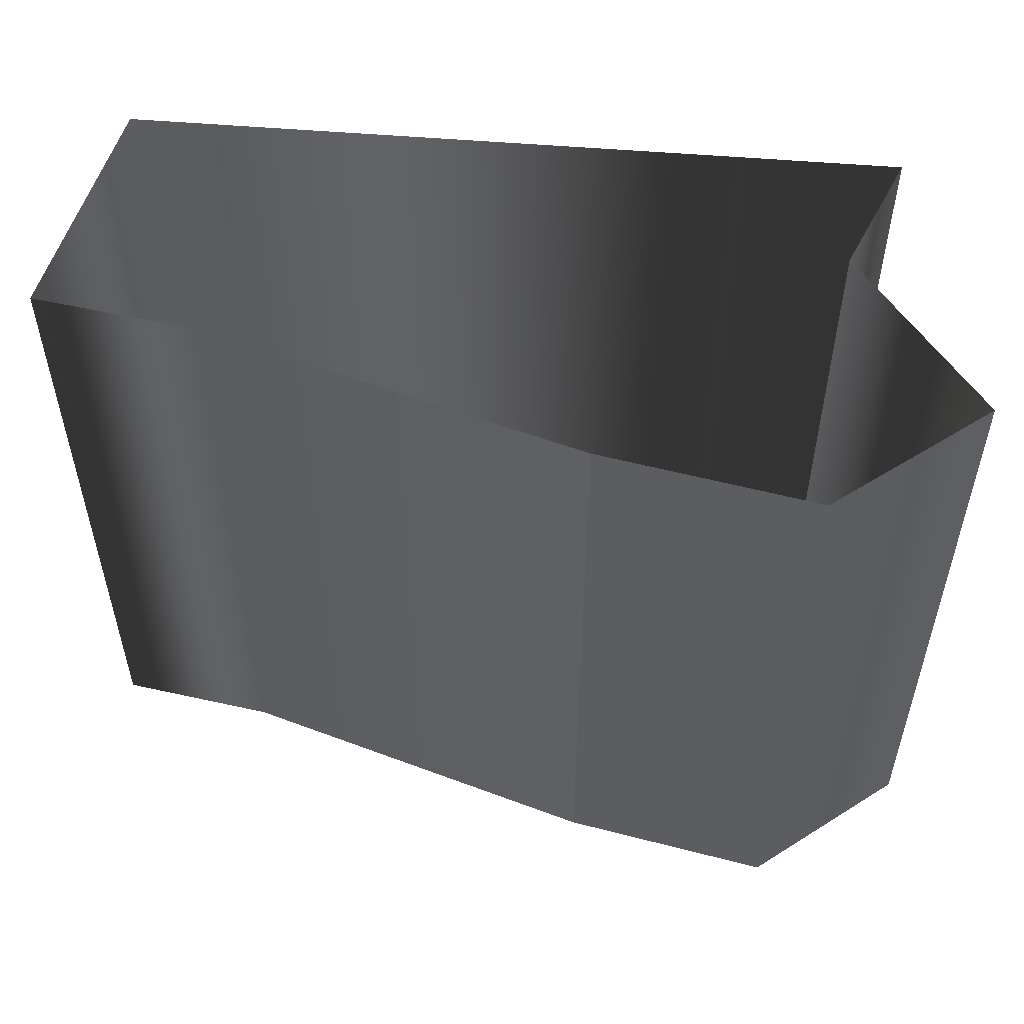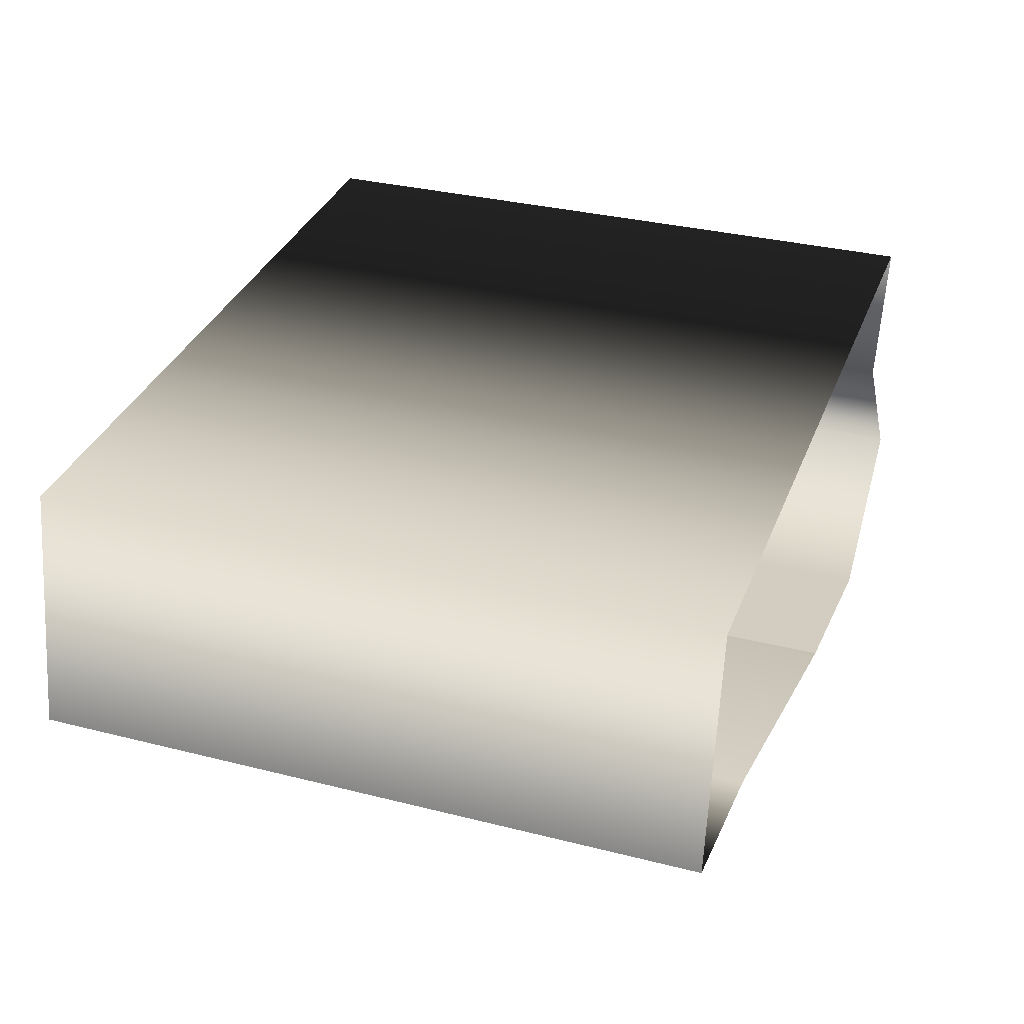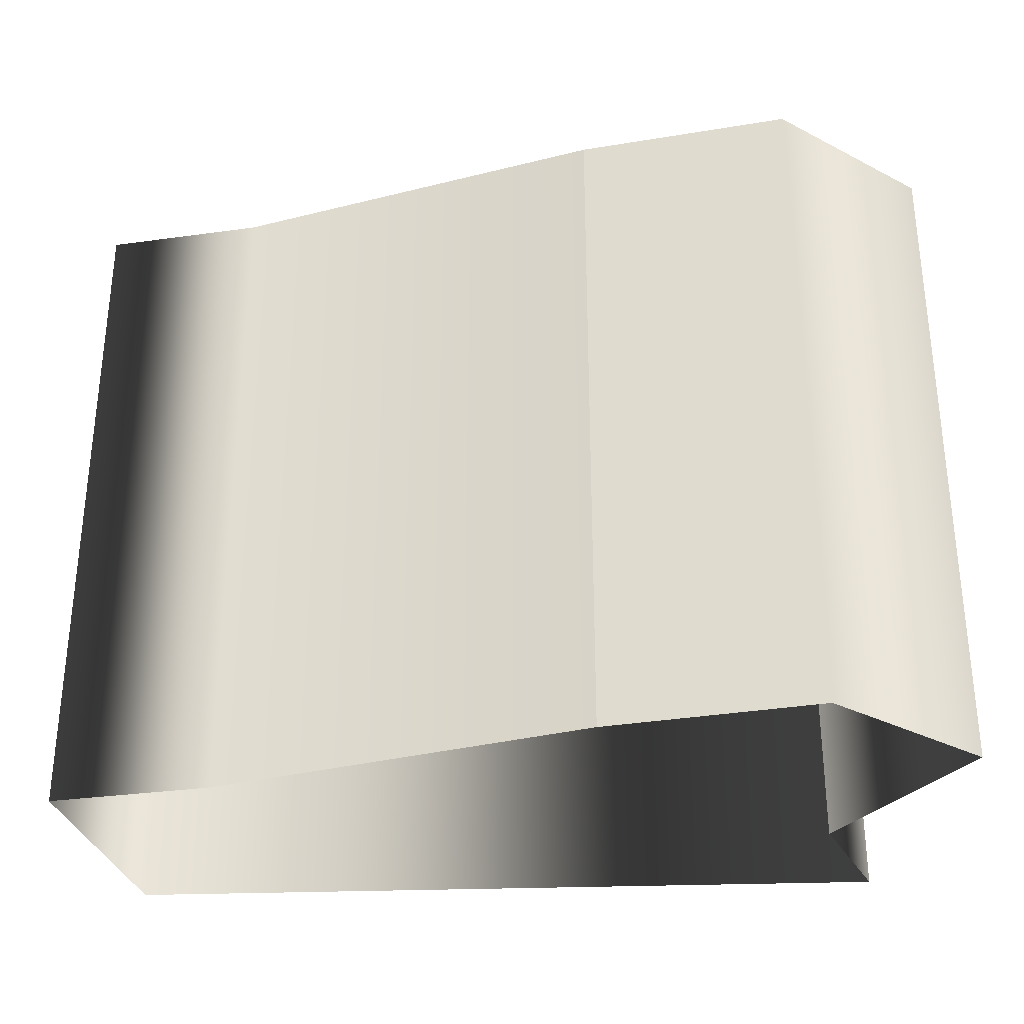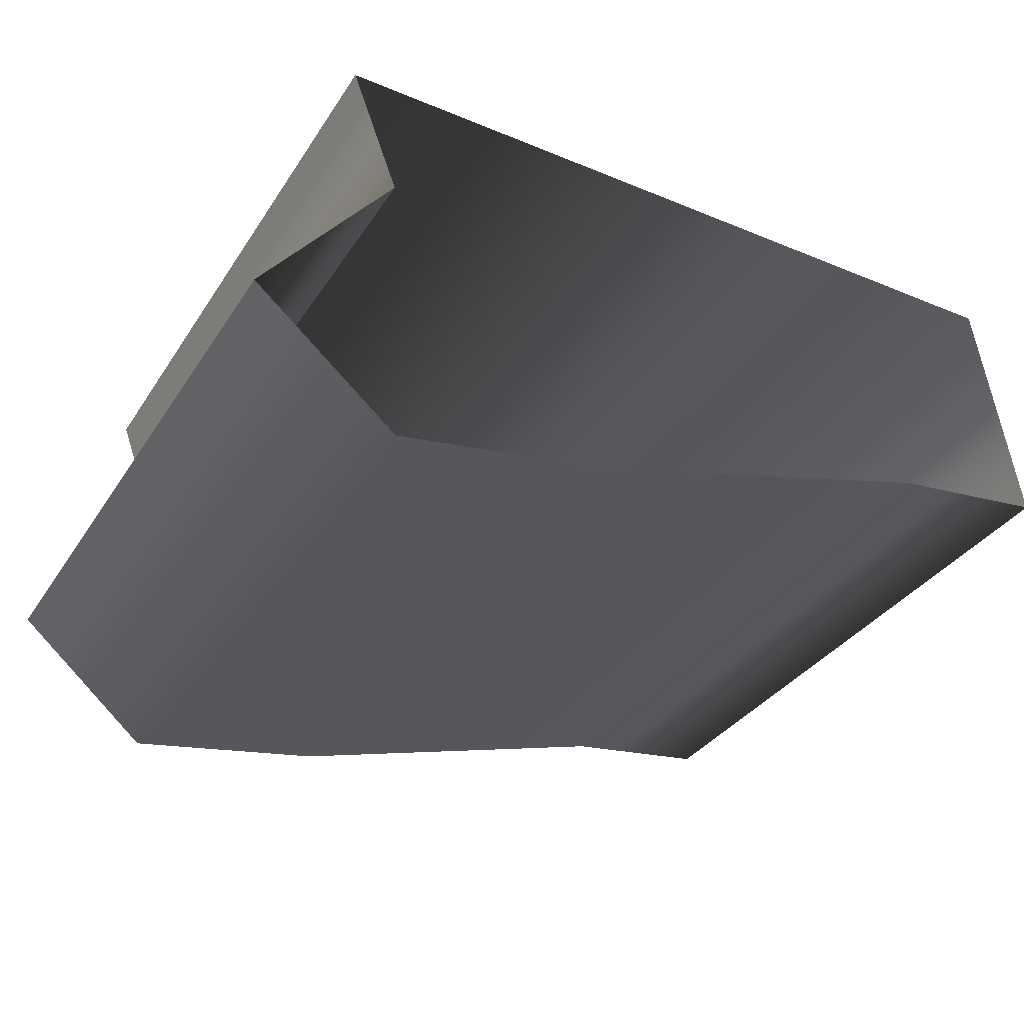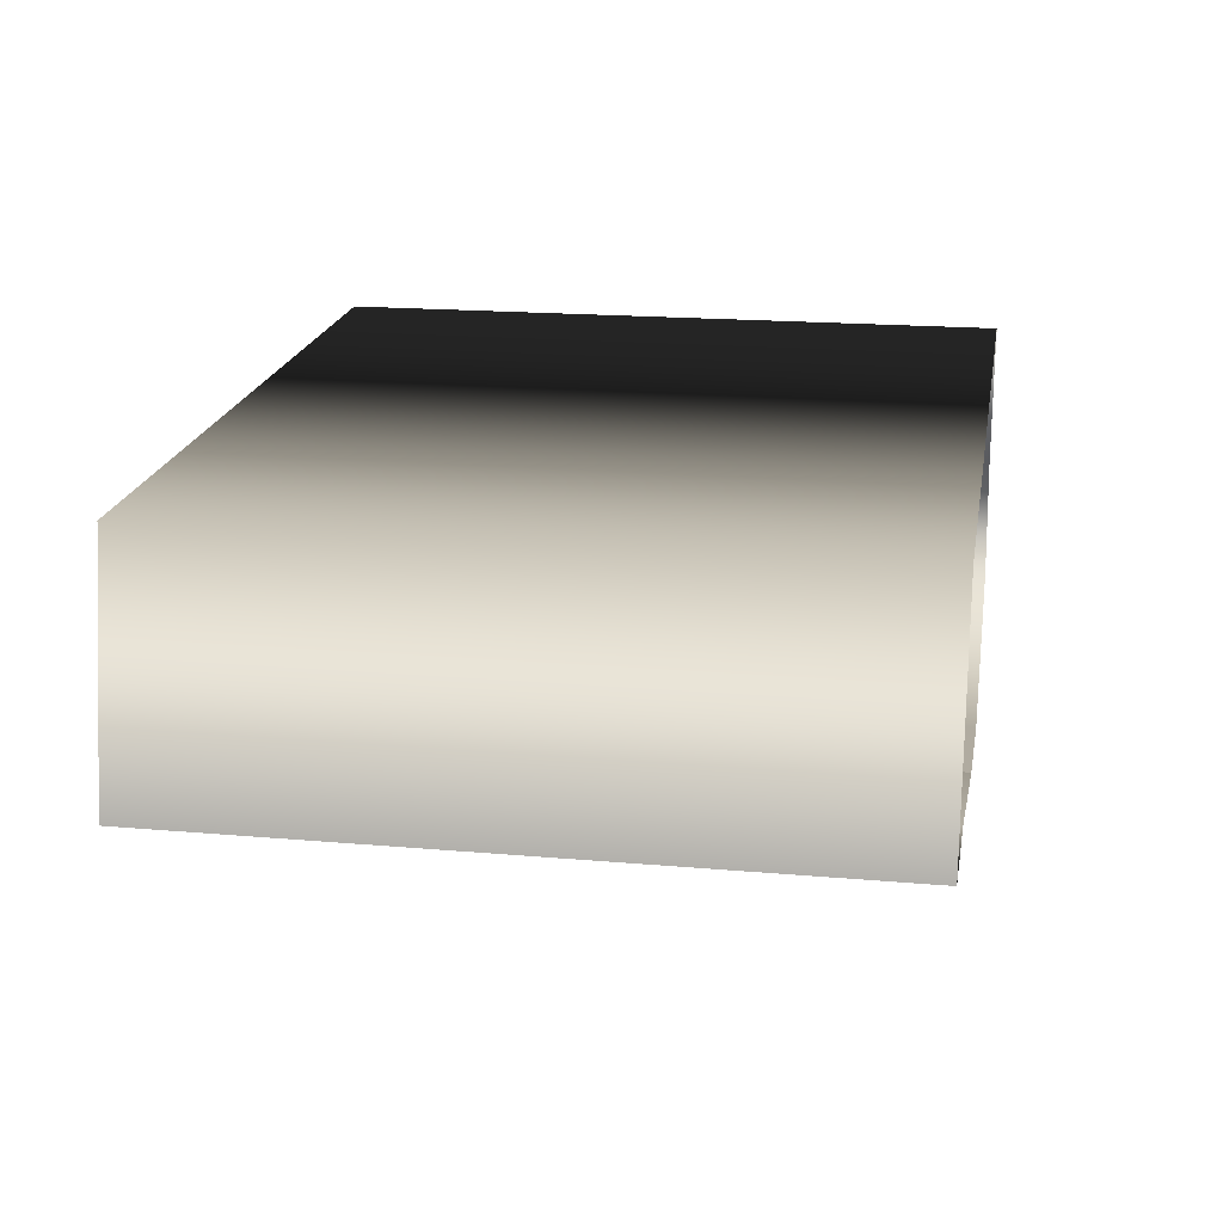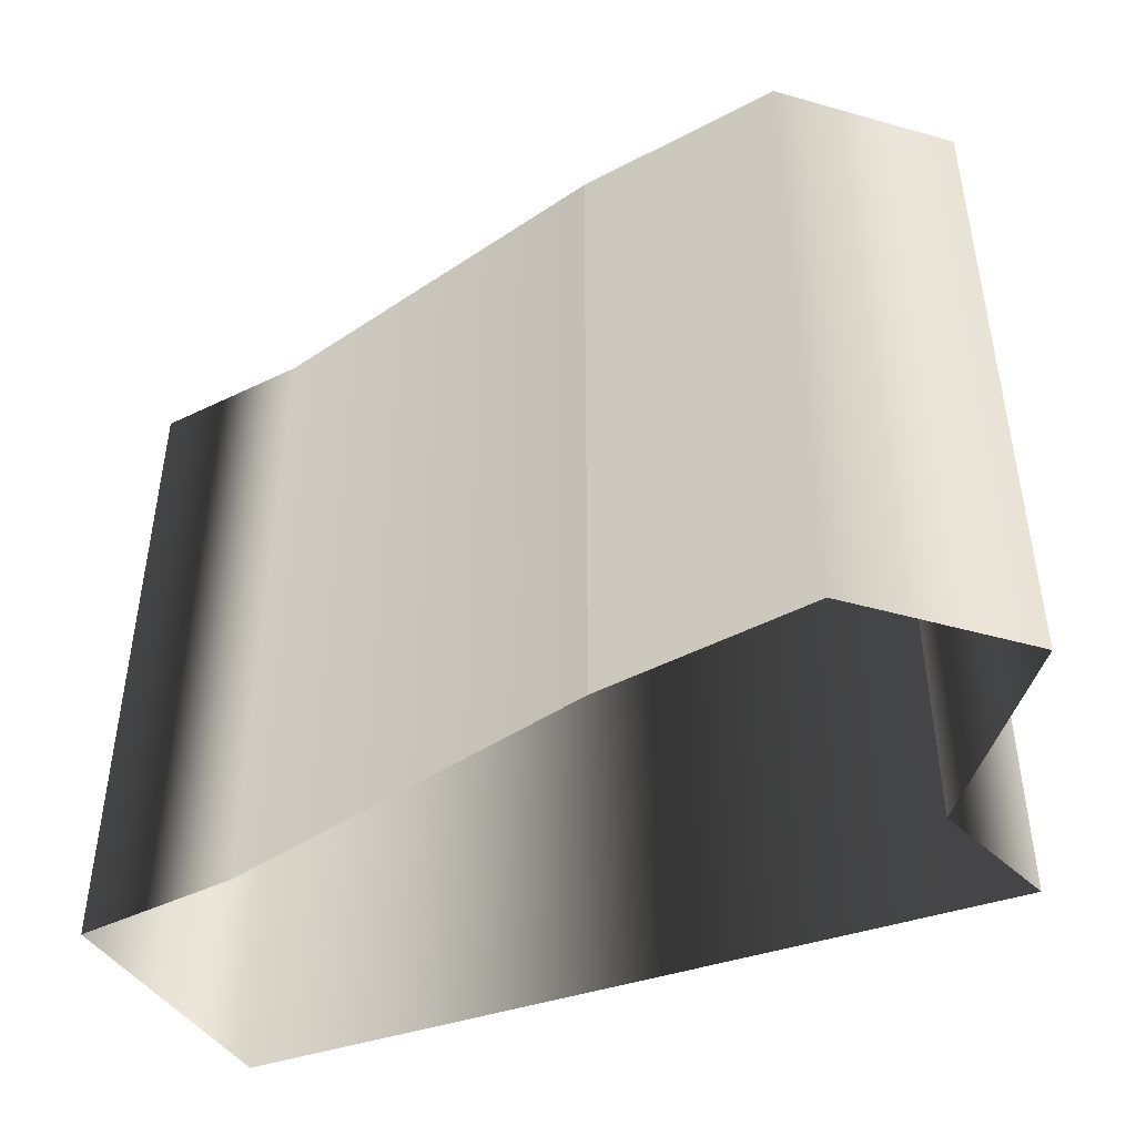
<metadata>
{"format":"obj","ext":"obj","renderer":"f3d","projection":"perspective","resolution":1024,"background":"white","views":[{"elev":53.9,"azim":-173.4,"up":"+Y"},{"elev":32.6,"azim":109.4,"up":"+Z"},{"elev":-31.8,"azim":-175.7,"up":"+Y"},{"elev":-33.3,"azim":-28.1,"up":"+Z"},{"elev":18.4,"azim":99.7,"up":"+Z"},{"elev":-45.2,"azim":-157.6,"up":"+Y"}]}
</metadata>
<code>
g
v 76.91 68.38 74.06
v 76.91 54.38 74.06
v 84.57 68.38 76.16
v 84.57 54.38 76.16
v 87.85 68.38 76.55
v 87.85 54.38 76.55
v 87.02 68.38 81.54
v 87.02 54.38 81.54
v 71.41 68.38 81.96
v 71.41 54.38 81.96
v 72.39 68.38 79.33
v 72.39 54.38 79.33
v 69.65 68.38 75.91
v 69.65 54.38 75.91
v 72.61 68.38 73.39
v 72.61 54.38 73.39
v 76.91 68.38 74.06
v 76.91 54.38 74.06
g _0
f 3 2 1
f 2 3 4
f 5 4 3
f 4 5 6
f 7 6 5
f 6 7 8
f 9 8 7
f 8 9 10
f 11 10 9
f 10 11 12
f 13 12 11
f 12 13 14
f 15 14 13
f 14 15 16
f 17 16 15
f 16 17 18

</code>
